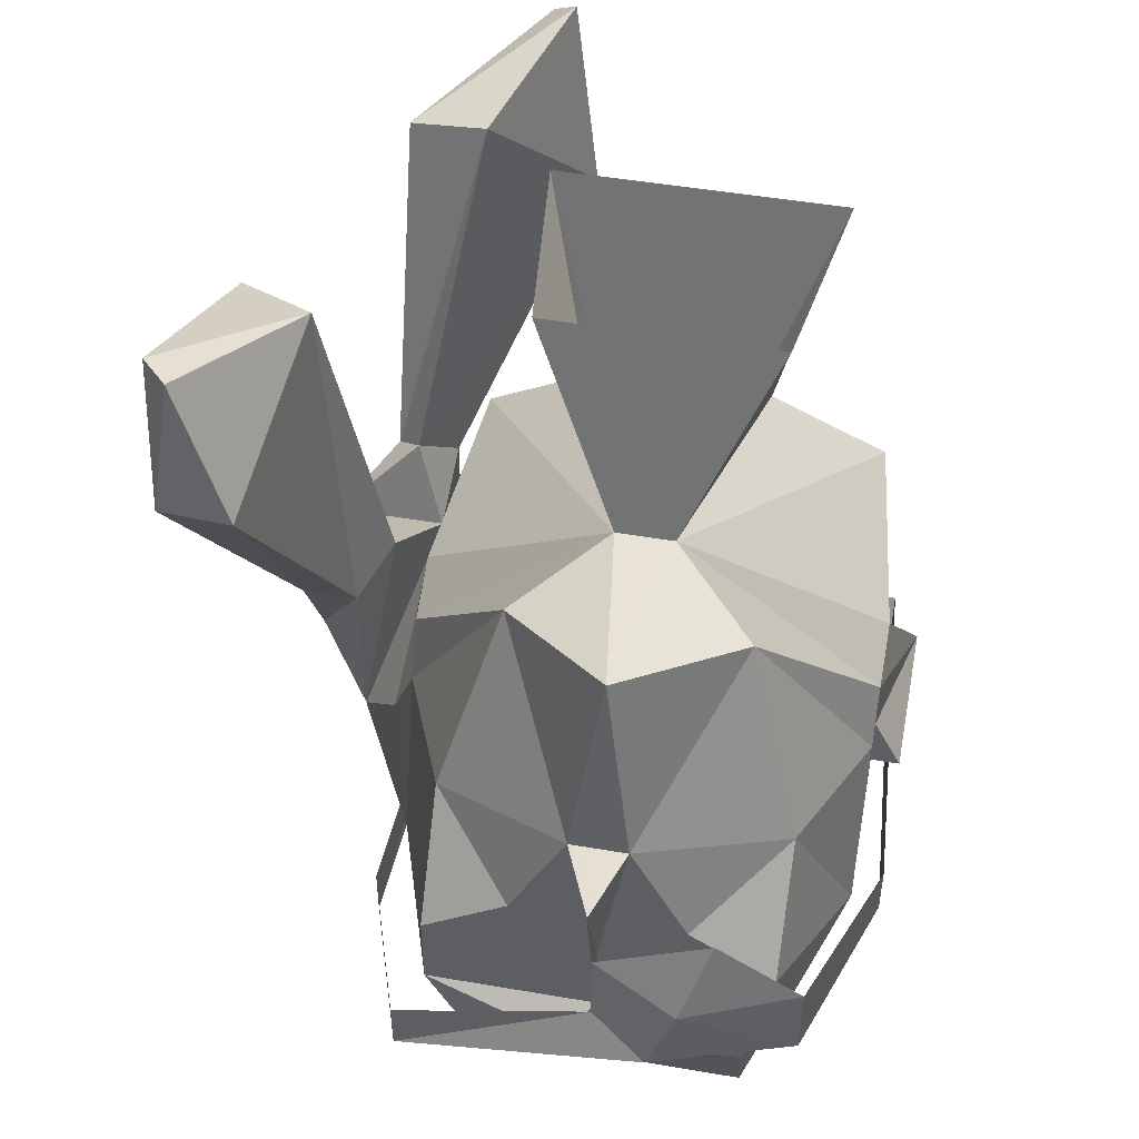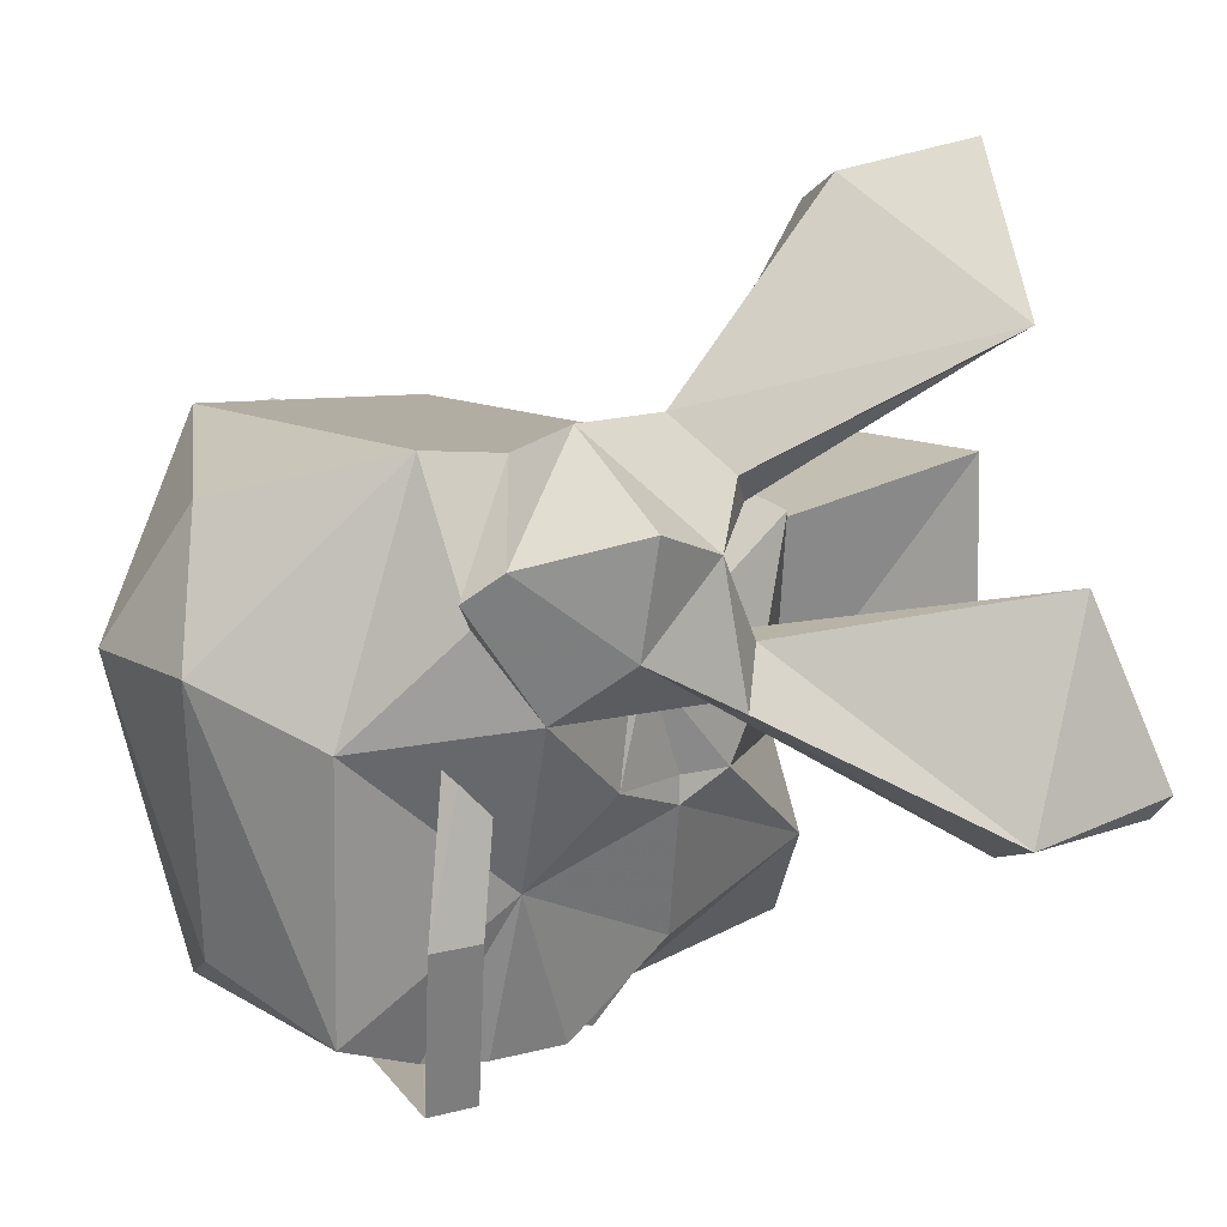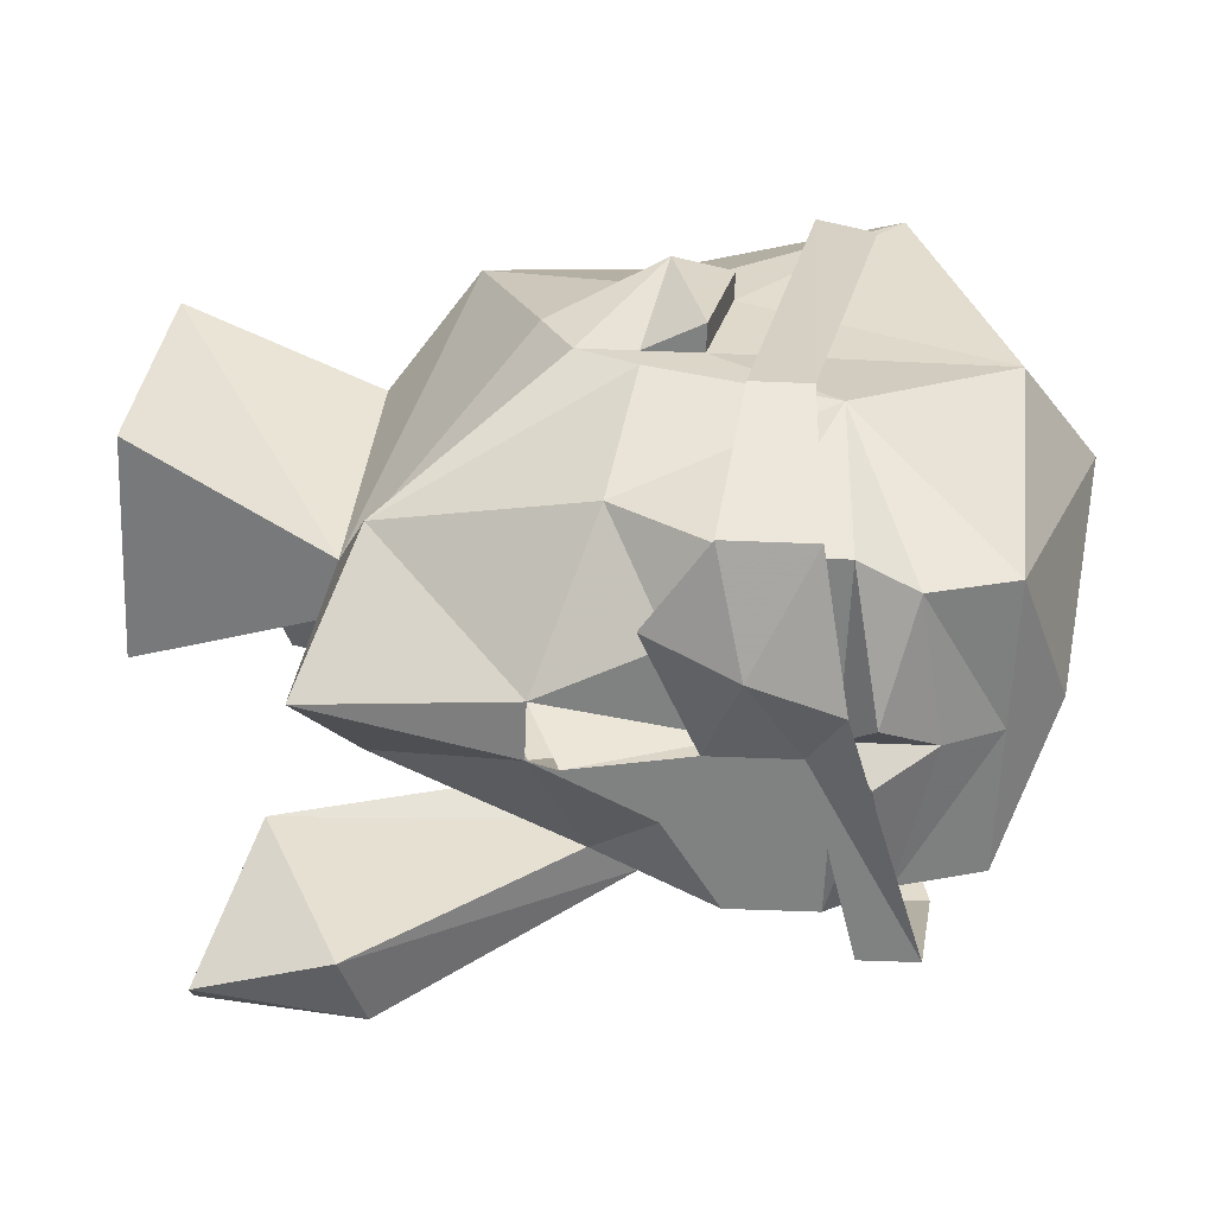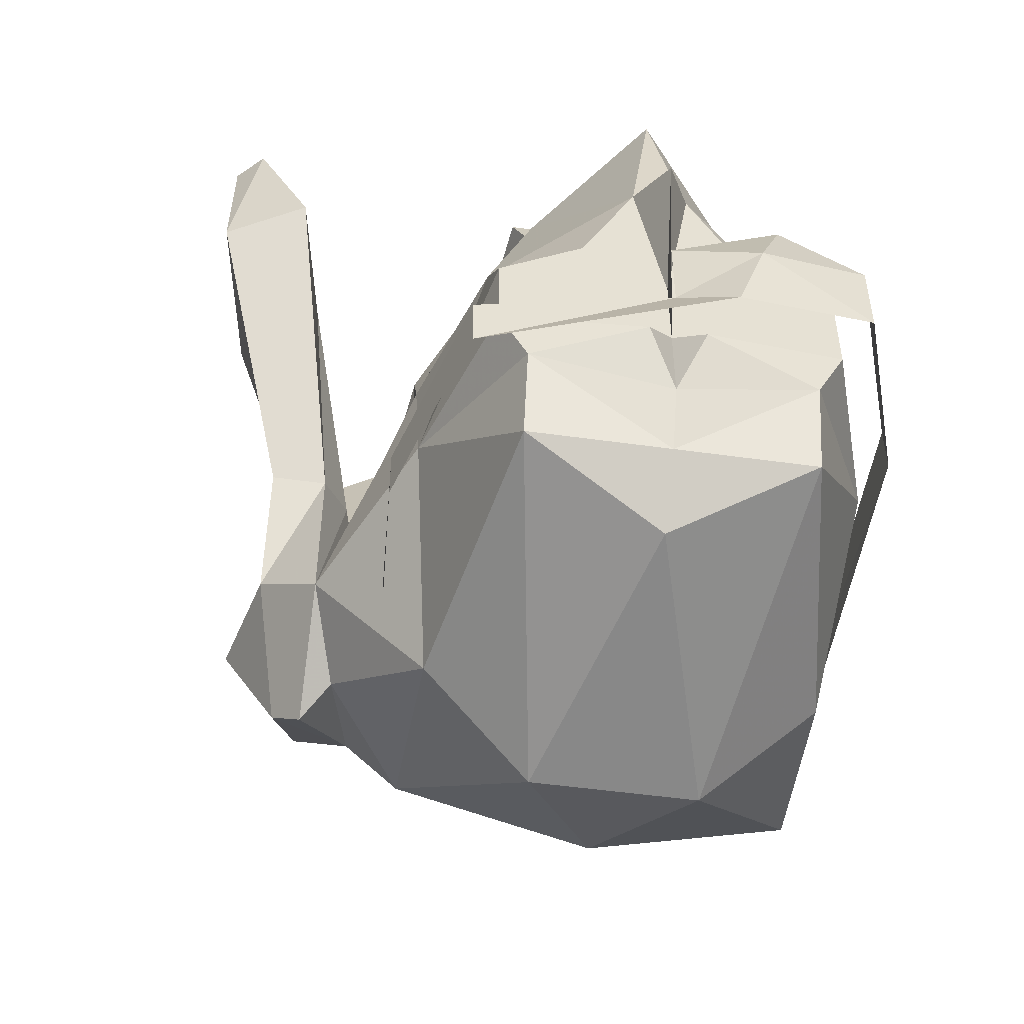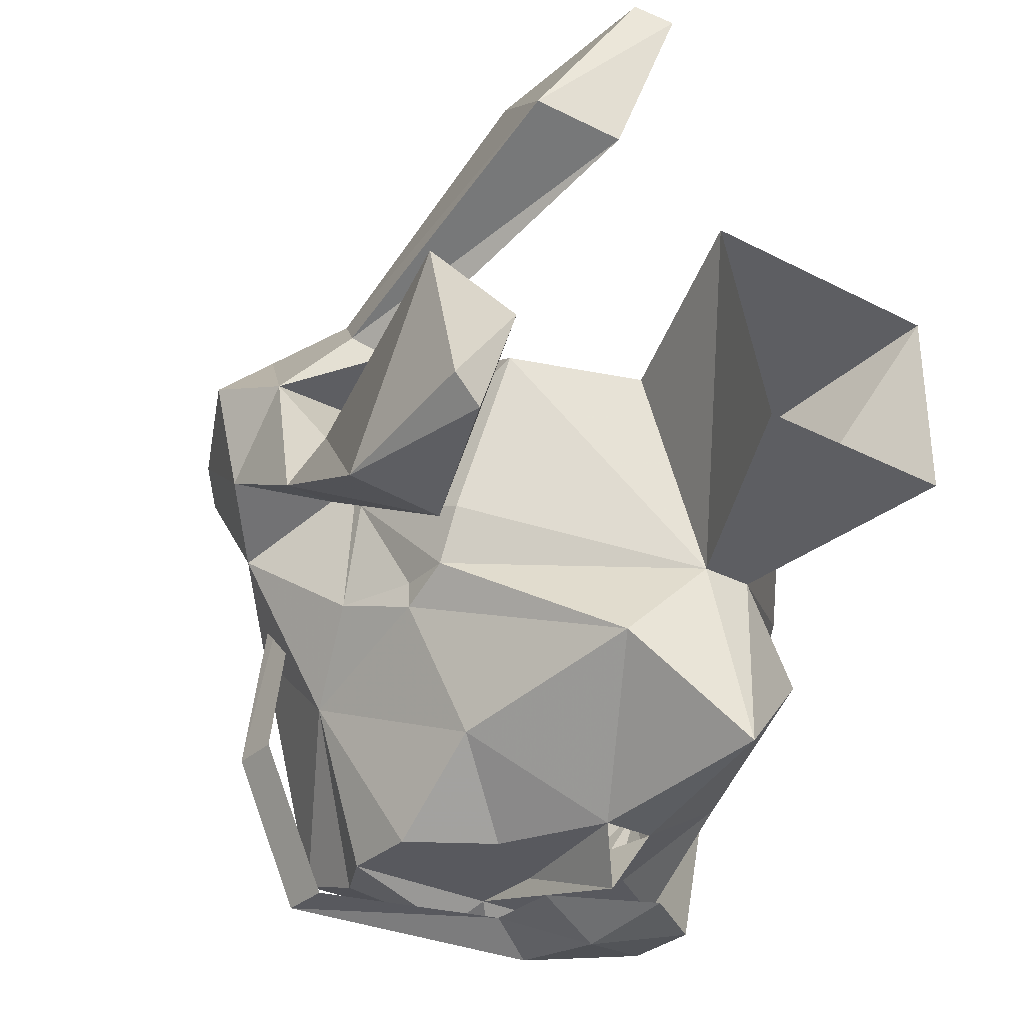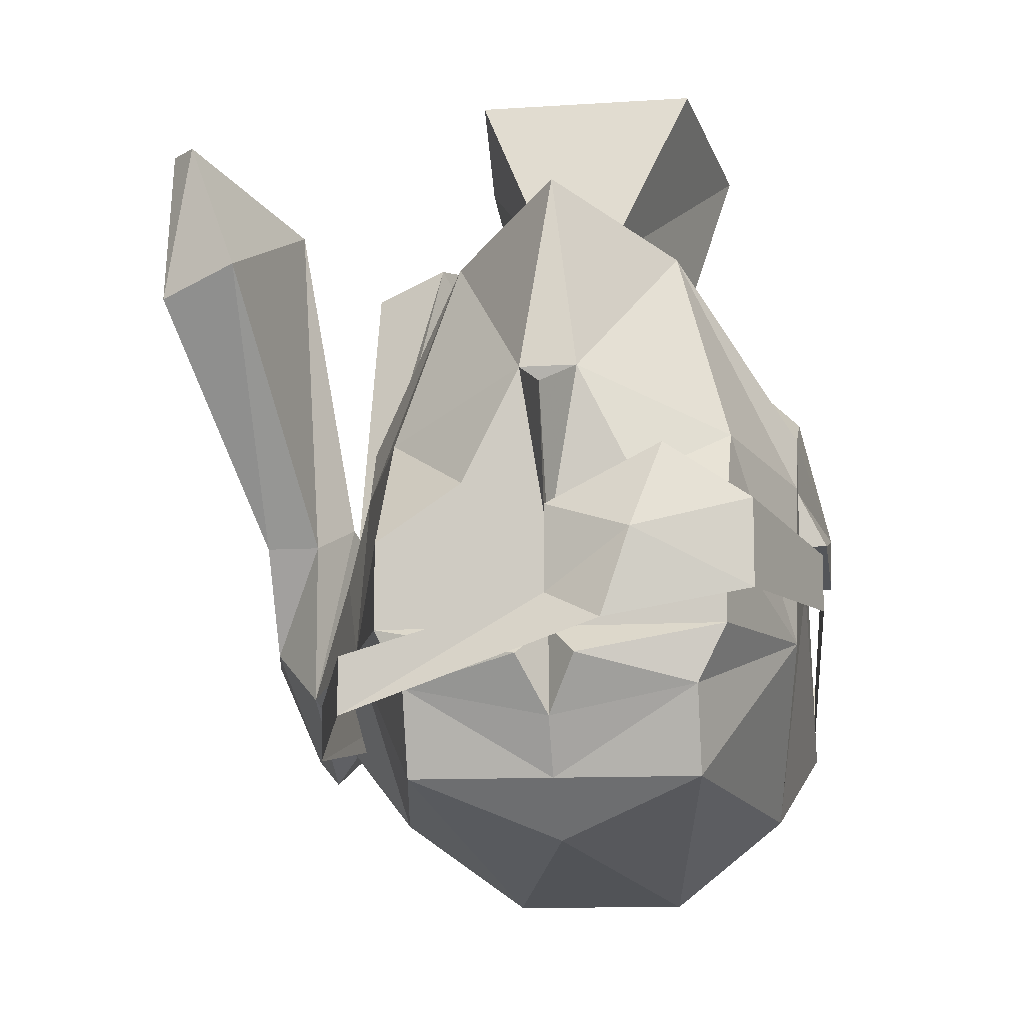
<metadata>
{"format":"obj","ext":"obj","renderer":"f3d","projection":"perspective","resolution":1024,"background":"white","views":[{"elev":48.8,"azim":-169.2,"up":"+Y"},{"elev":10.6,"azim":55.8,"up":"+Z"},{"elev":-60.3,"azim":-92.3,"up":"+Z"},{"elev":-51.4,"azim":171.4,"up":"+Y"},{"elev":-30.4,"azim":142.9,"up":"+Z"},{"elev":-10.6,"azim":-170.5,"up":"+Y"}]}
</metadata>
<code>
v 0.03906 -1.266 0.03906
v 0.02344 -1.32 0.02344
v 0.007812 -1.312 -0.03906
v 0.03125 -1.258 -0.02344
v -0.03125 -1.258 -0.02344
v -0.007812 -1.312 -0.03906
v -0.03906 -1.266 0.03906
v -0.02344 -1.32 0.02344
v 0.02344 -1.398 -0.1016
v 0.04688 -1.406 -0.1016
v 0 -1.406 -0.1016
v 0.02344 -1.391 -0.1016
v 0.04688 -1.375 -0.07812
v 0.0625 -1.43 -0.05469
v 0.04688 -1.43 -0.1016
v 0.01562 -1.43 -0.1016
v 0.01562 -1.422 -0.1016
v 0 -1.43 -0.1016
v -0.01562 -1.43 -0.1016
v -0.01562 -1.422 -0.1016
v -0.04688 -1.406 -0.1016
v -0.02344 -1.398 -0.1016
v -0.02344 -1.391 -0.1016
v -0.007812 -1.359 -0.1016
v 0 -1.367 -0.1172
v 0 -1.398 -0.1094
v 0.007812 -1.359 -0.1016
v 0.03125 -1.32 -0.0625
v 0.0625 -1.383 -0.03906
v 0.07031 -1.406 -0.03125
v 0.08594 -1.438 -0.007812
v 0.05469 -1.477 -0.01562
v 0.03906 -1.469 -0.09375
v 0.03906 -1.445 -0.1016
v 0.007812 -1.438 -0.1094
v 0 -1.453 -0.1016
v -0.007812 -1.438 -0.1094
v -0.04688 -1.43 -0.1016
v -0.03906 -1.445 -0.1016
v -0.0625 -1.43 -0.05469
v -0.04688 -1.375 -0.07812
v 0 -1.469 -0.09375
v -0.0625 -1.383 -0.03906
v -0.0625 -1.383 -0.03125
v -0.0625 -1.367 -0.03125
v -0.03125 -1.32 -0.0625
v -0.0625 -1.398 -0.03125
v -0.07031 -1.398 -0.03125
v -0.07031 -1.391 0.007812
v -0.0625 -1.359 -0.01562
v 0 -1.305 -0.09375
v 0.0625 -1.367 -0.03125
v 0.0625 -1.383 -0.03125
v 0.0625 -1.359 -0.01562
v 0.07031 -1.398 0
v -0.0625 -1.391 0.007812
v -0.05469 -1.344 0.03125
v 0.05469 -1.344 0.03125
v 0.04688 -1.391 0.05469
v 0.07031 -1.398 0.03125
v 0.07812 -1.383 0.007812
v 0.08594 -1.391 -0.007812
v 0.1016 -1.422 0.007812
v 0.08594 -1.461 0.02344
v 0.07812 -1.453 0.01562
v 0.05469 -1.453 0.05469
v 0.02344 -1.5 0
v 0 -1.484 -0.07812
v -0.03906 -1.469 -0.09375
v -0.05469 -1.477 -0.01562
v -0.0625 -1.406 0
v -0.07031 -1.406 0
v -0.0625 -1.453 0.05469
v -0.04688 -1.391 0.05469
v 0.07031 -1.438 0.05469
v 0.07031 -1.391 0.05469
v 0.07812 -1.375 0.03906
v 0.1016 -1.398 0.03125
v 0.09375 -1.383 0.007812
v 0.1172 -1.297 0.01562
v 0.09375 -1.289 0
v 0.1016 -1.312 -0.05469
v 0.1016 -1.391 -0.007812
v 0.1094 -1.422 0.03906
v 0.09375 -1.453 0.03125
v -0.02344 -1.5 0
v 0 -1.484 0.03906
v 0.08594 -1.43 0.0625
v 0.07812 -1.398 0.0625
v 0.0625 -1.336 0.1172
v 0.03906 -1.328 0.1094
v 0.0625 -1.281 0.07031
v 0.08594 -1.383 0.04688
v 0.08594 -1.289 0.07812
v 0.05469 -1.281 0.125
v 0.04688 -1.273 0.1172
v 0.125 -1.32 -0.04688
v 0.125 -1.273 -0.03906
v 0.1172 -1.273 -0.04688
v -0.07031 -1.406 -0.0625
v -0.05469 -1.398 -0.1094
v -0.05469 -1.422 -0.1094
v -0.07031 -1.422 -0.0625
v -0.0625 -1.43 0.05469
v -0.0625 -1.445 0.04688
v 0.0625 -1.445 0.04688
v 0.0625 -1.43 0.05469
v 0.07031 -1.461 -0.0625
v 0.07031 -1.445 -0.0625
v 0.05469 -1.453 -0.1094
v 0.05469 -1.438 -0.1094
v 0 -1.422 -0.1094
v -0.01562 -1.43 -0.1172
v -0.02344 -1.406 -0.1172
v -0.03125 -1.383 -0.1094
f 1 2 3
f 1 3 4
f 4 3 5
f 5 3 6
f 5 6 7
f 7 6 8
f 7 8 2
f 7 2 1
f 9 11 12
f 9 12 10
f 10 12 13
f 10 13 14
f 10 14 15
f 10 15 16
f 10 16 17
f 11 17 16
f 11 16 18
f 11 18 19
f 11 19 20
f 11 22 23
f 11 23 24
f 11 24 25
f 11 25 26
f 11 26 18
f 11 18 26
f 11 26 25
f 11 25 27
f 11 27 12
f 12 27 13
f 13 27 28
f 13 28 29
f 13 29 14
f 14 29 30
f 14 34 15
f 15 34 35
f 15 35 16
f 16 35 18
f 18 35 36
f 18 36 37
f 18 37 19
f 19 37 38
f 19 38 21
f 19 21 20
f 38 39 40
f 38 40 21
f 21 40 41
f 21 41 23
f 21 23 22
f 35 34 36
f 36 39 37
f 37 39 38
f 43 44 45
f 43 45 46
f 43 46 41
f 43 41 40
f 43 40 47
f 43 47 44
f 44 47 48
f 44 48 49
f 44 49 45
f 45 49 50
f 45 50 6
f 45 6 46
f 46 6 51
f 46 51 24
f 46 24 41
f 41 24 23
f 52 53 29
f 52 29 28
f 52 28 3
f 52 3 54
f 52 54 55
f 52 55 53
f 53 55 30
f 53 30 29
f 49 56 50
f 50 56 57
f 50 57 6
f 6 57 8
f 8 57 2
f 2 57 58
f 2 58 3
f 3 58 54
f 54 58 55
f 55 58 59
f 27 51 28
f 28 51 3
f 3 51 6
f 51 27 24
f 56 74 57
f 57 74 58
f 58 74 59
f 9 10 11
f 10 17 11
f 11 20 21
f 11 21 22
f 100 101 102
f 100 102 103
f 100 103 104
f 104 103 105
f 104 105 106
f 104 106 107
f 107 106 108
f 107 108 109
f 109 108 110
f 109 110 111
f 111 110 112
f 112 110 113
f 112 113 114
f 112 114 26
f 26 114 115
f 115 114 101
f 101 114 102
f 102 114 113
f 14 30 31
f 14 31 32
f 14 32 33
f 14 33 34
f 36 34 42
f 36 42 39
f 55 59 60
f 55 60 30
f 30 60 31
f 31 60 61
f 31 61 62
f 31 62 63
f 31 63 64
f 31 64 65
f 31 65 32
f 32 65 66
f 32 66 67
f 32 67 33
f 33 67 68
f 33 68 42
f 33 42 34
f 42 69 39
f 39 69 40
f 40 69 70
f 40 70 47
f 47 70 71
f 47 71 48
f 48 71 72
f 48 72 49
f 49 72 56
f 56 72 71
f 56 71 73
f 56 73 74
f 59 74 66
f 59 66 75
f 59 75 60
f 60 75 76
f 60 76 77
f 60 77 78
f 60 78 79
f 60 79 61
f 61 79 80
f 61 80 81
f 61 81 62
f 62 81 82
f 62 82 83
f 62 83 63
f 63 83 78
f 63 78 84
f 63 84 85
f 63 85 64
f 64 85 75
f 64 75 65
f 65 75 66
f 68 67 86
f 68 86 69
f 68 69 42
f 86 67 87
f 86 87 73
f 86 73 70
f 86 70 69
f 87 66 73
f 73 66 74
f 87 67 66
f 71 70 73
f 75 85 88
f 75 88 89
f 75 89 76
f 76 89 90
f 76 90 91
f 76 91 77
f 77 91 92
f 77 92 93
f 77 93 78
f 78 93 88
f 78 88 84
f 84 88 85
f 93 89 88
f 89 93 94
f 89 94 90
f 90 94 95
f 90 95 91
f 91 95 96
f 91 96 92
f 92 96 94
f 92 94 93
f 83 79 78
f 79 83 97
f 79 97 80
f 80 97 98
f 80 98 81
f 81 98 99
f 81 99 82
f 82 99 97
f 82 97 83
f 99 98 97
f 96 95 94

</code>
